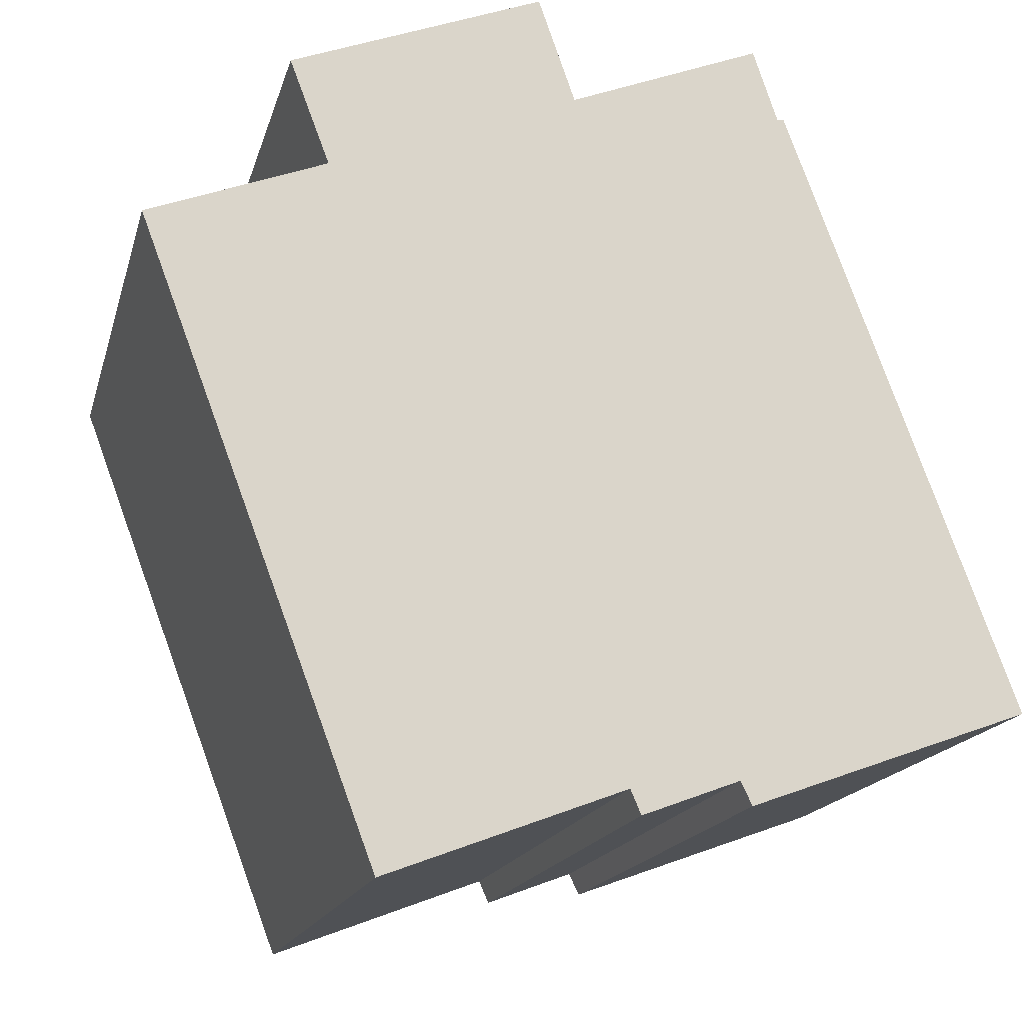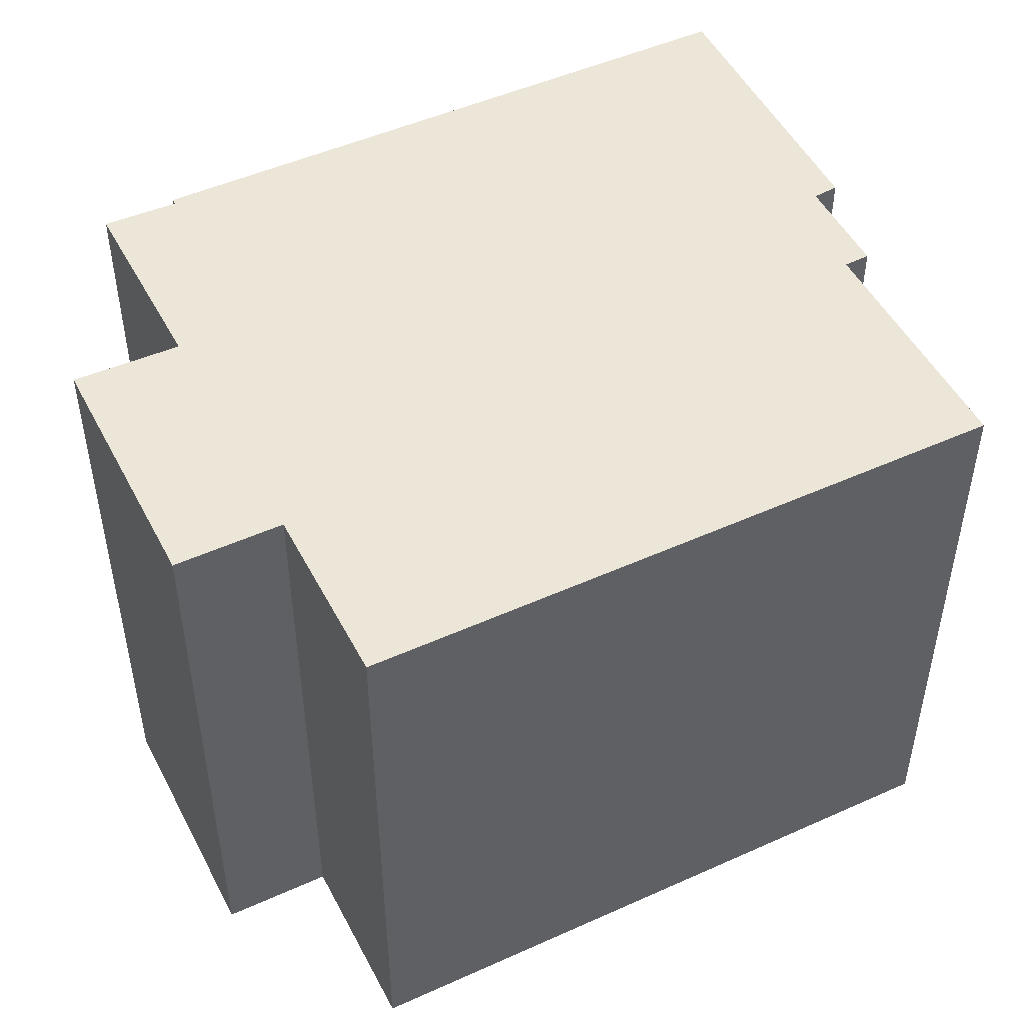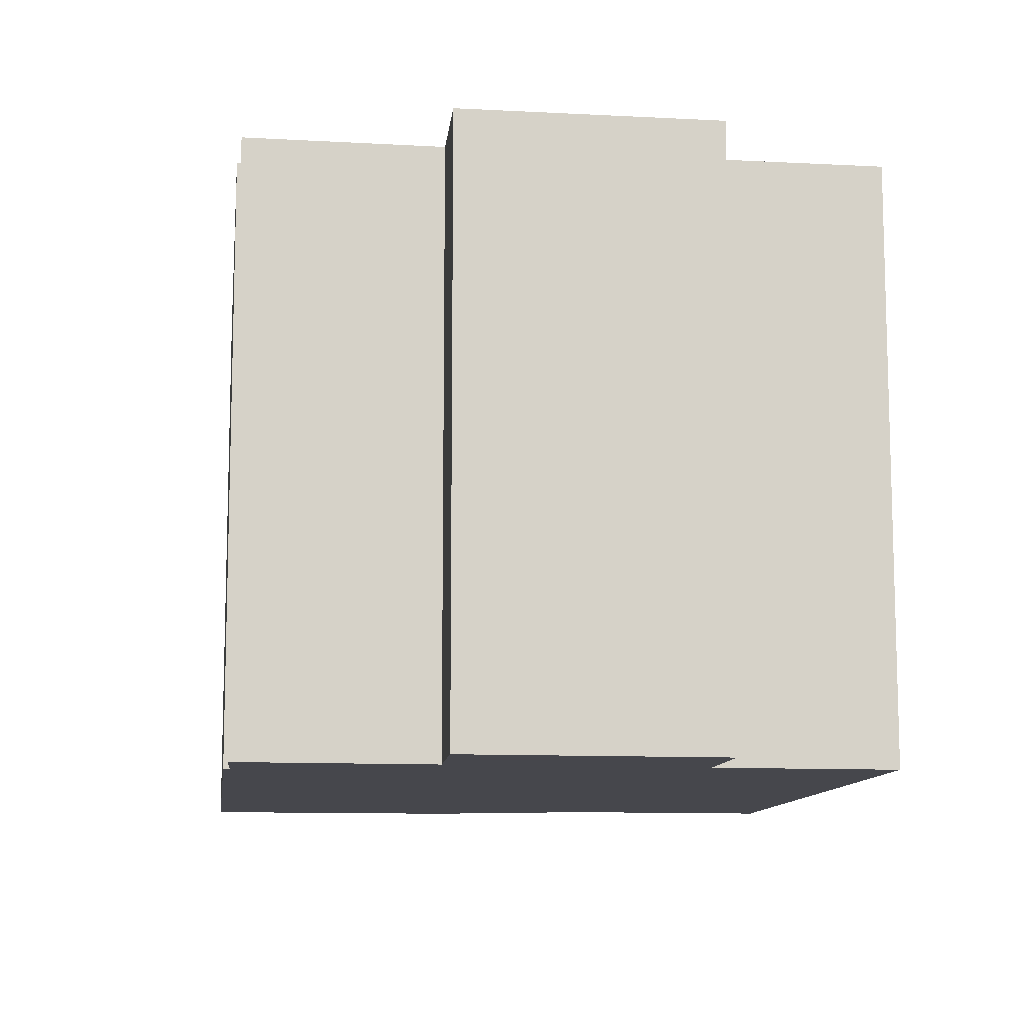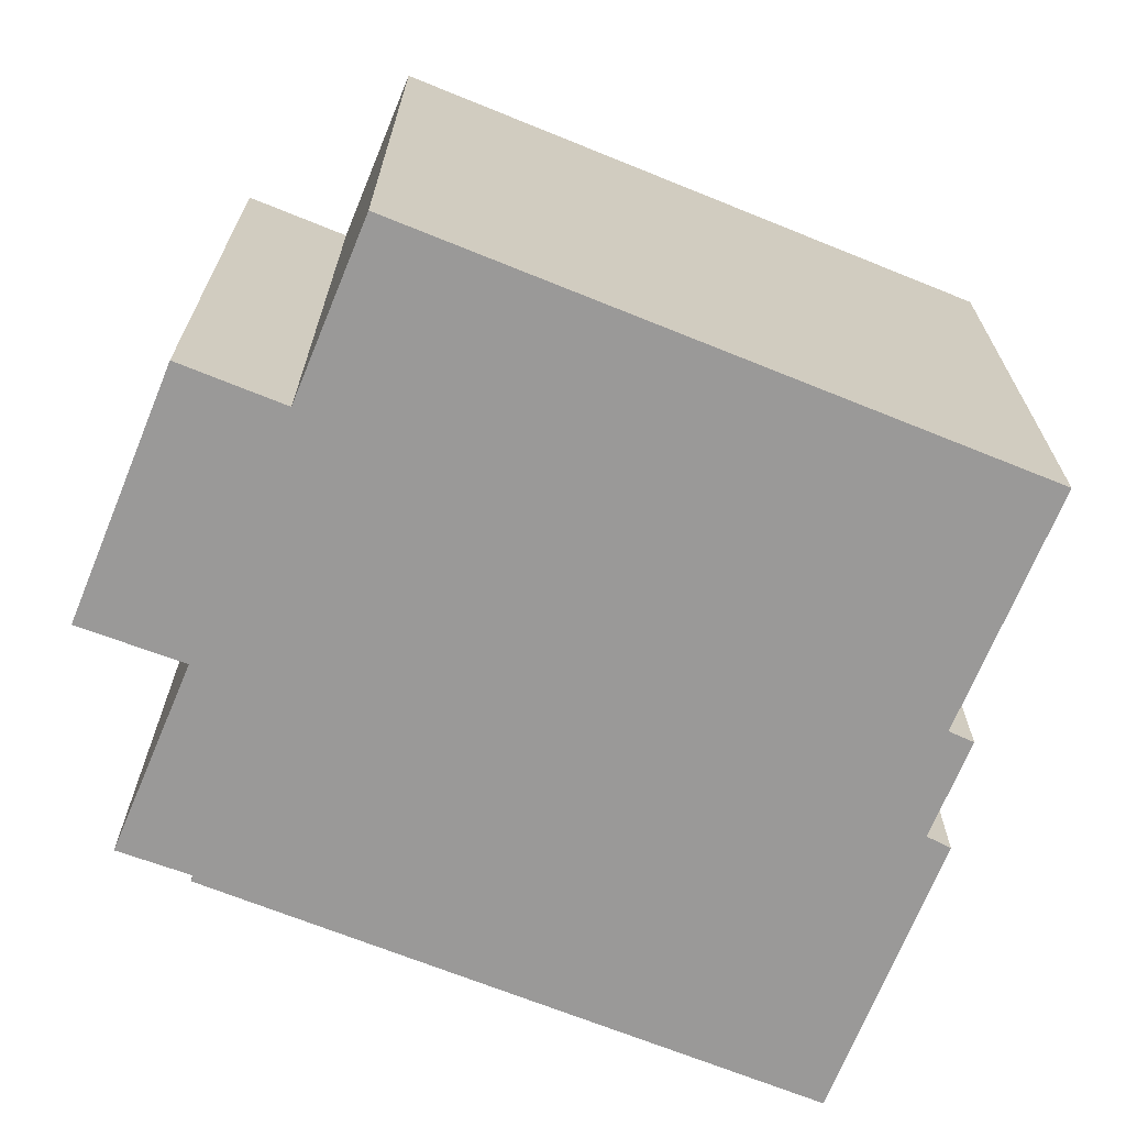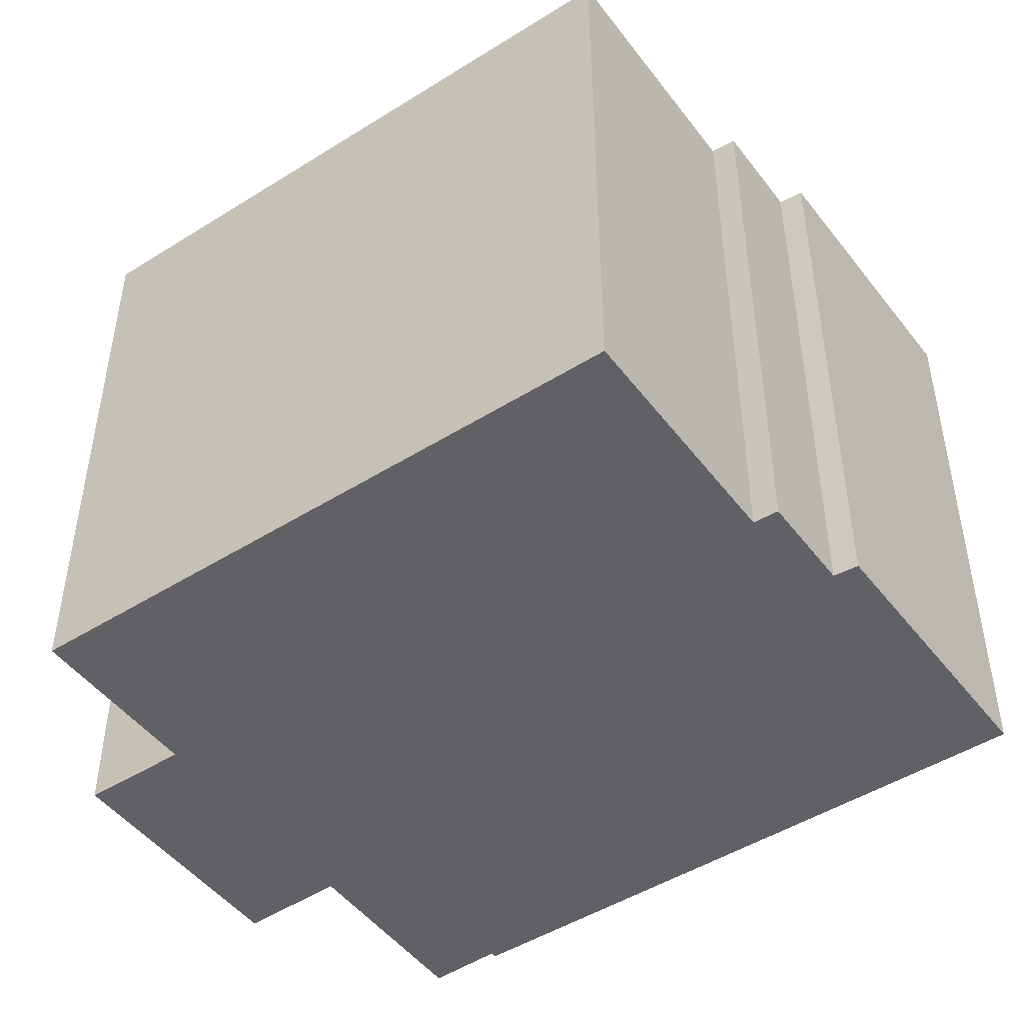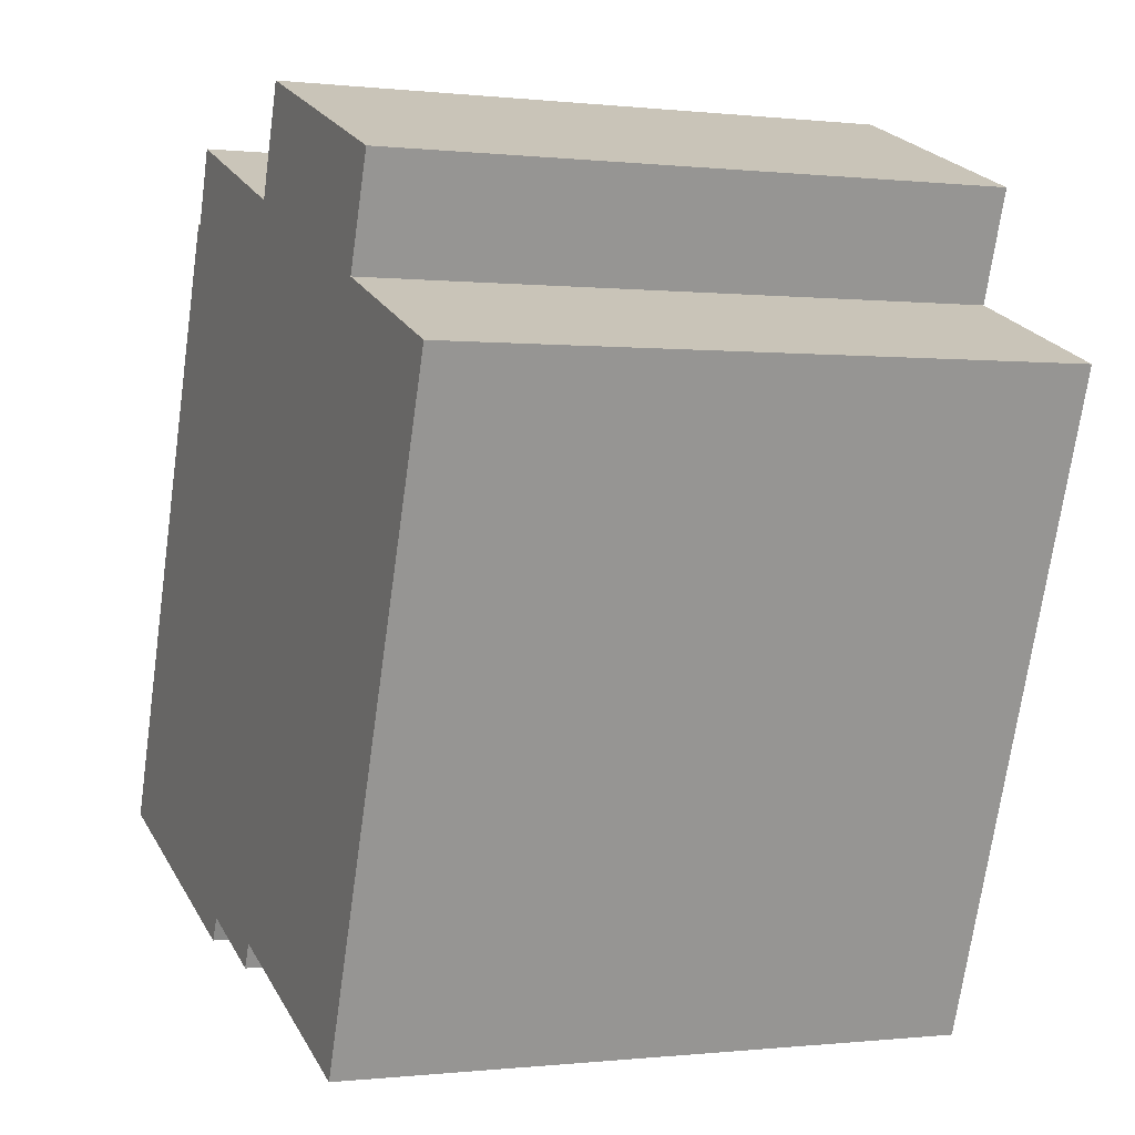
<metadata>
{"format":"obj","ext":"obj","renderer":"f3d","projection":"perspective","resolution":1024,"background":"white","views":[{"elev":-16.5,"azim":166.3,"up":"+Z"},{"elev":49.4,"azim":84.1,"up":"+Y"},{"elev":-10.9,"azim":13.4,"up":"+Y"},{"elev":-69.1,"azim":88.5,"up":"+Y"},{"elev":-47.4,"azim":145.9,"up":"+Y"},{"elev":-0.2,"azim":66.6,"up":"+Z"}]}
</metadata>
<code>
v  6.41 15.8 -2.338
v  7.376 15.8 -1.986
v  7.088 15.8 -2.585
v  0 15.8 9.672e-16
v  22.09 15.8 11.18
v  16.16 15.8 -4.586
v  10.11 15.8 -2.292
v  9.844 15.8 -2.917
v  5.736 15.8 15.41
v  5.888 15.8 15.36
v  17.61 15.8 12.9
v  11.34 15.8 15.32
v  6.508 15.8 17.21
v  17.68 15.8 13.09
v  18.61 15.8 15.56
v  11.38 15.8 15.44
v  12.26 15.8 17.98
v  12.26 -1.101e-15 17.98
v  11.38 -9.454e-16 15.44
v  11.34 -9.381e-16 15.32
v  0 0 0
v  5.736 -9.436e-16 15.41
v  5.888 -9.405e-16 15.36
v  6.508 -1.054e-15 17.21
v  18.61 -9.527e-16 15.56
v  17.61 -7.897e-16 12.9
v  22.09 -6.848e-16 11.18
v  17.68 -8.017e-16 13.09
v  16.16 2.808e-16 -4.586
v  10.11 1.403e-16 -2.292
v  9.844 1.786e-16 -2.917
v  7.376 1.216e-16 -1.986
v  7.088 1.583e-16 -2.585
v  6.41 1.432e-16 -2.338
g defaultobject
f 1 2 3
f 2 1 4
f 5 6 7
f 2 7 8
f 7 2 4
f 7 4 9
f 7 9 10
f 7 10 5
f 10 11 5
f 11 10 12
f 12 10 13
f 11 12 14
f 12 15 14
f 15 12 16
f 15 16 17
f 16 18 17
f 18 16 12
f 18 12 19
f 19 12 20
f 21 9 4
f 9 21 22
f 23 13 10
f 13 23 24
f 18 15 17
f 15 18 25
f 26 5 11
f 5 26 27
f 22 10 9
f 10 22 23
f 24 12 13
f 12 24 20
f 25 14 15
f 14 25 11
f 11 25 26
f 26 25 28
f 27 6 5
f 6 27 29
f 29 7 6
f 7 29 30
f 31 2 8
f 2 31 32
f 33 1 3
f 1 33 4
f 4 33 21
f 21 33 34
f 30 8 7
f 8 30 31
f 32 3 2
f 3 32 33
f 34 22 21
f 22 34 33
f 22 33 32
f 22 32 31
f 22 31 30
f 22 30 29
f 22 29 23
f 23 29 27
f 23 27 26
f 23 26 20
f 23 20 24
f 20 26 19
f 26 18 19
f 18 26 28
f 18 28 25

</code>
